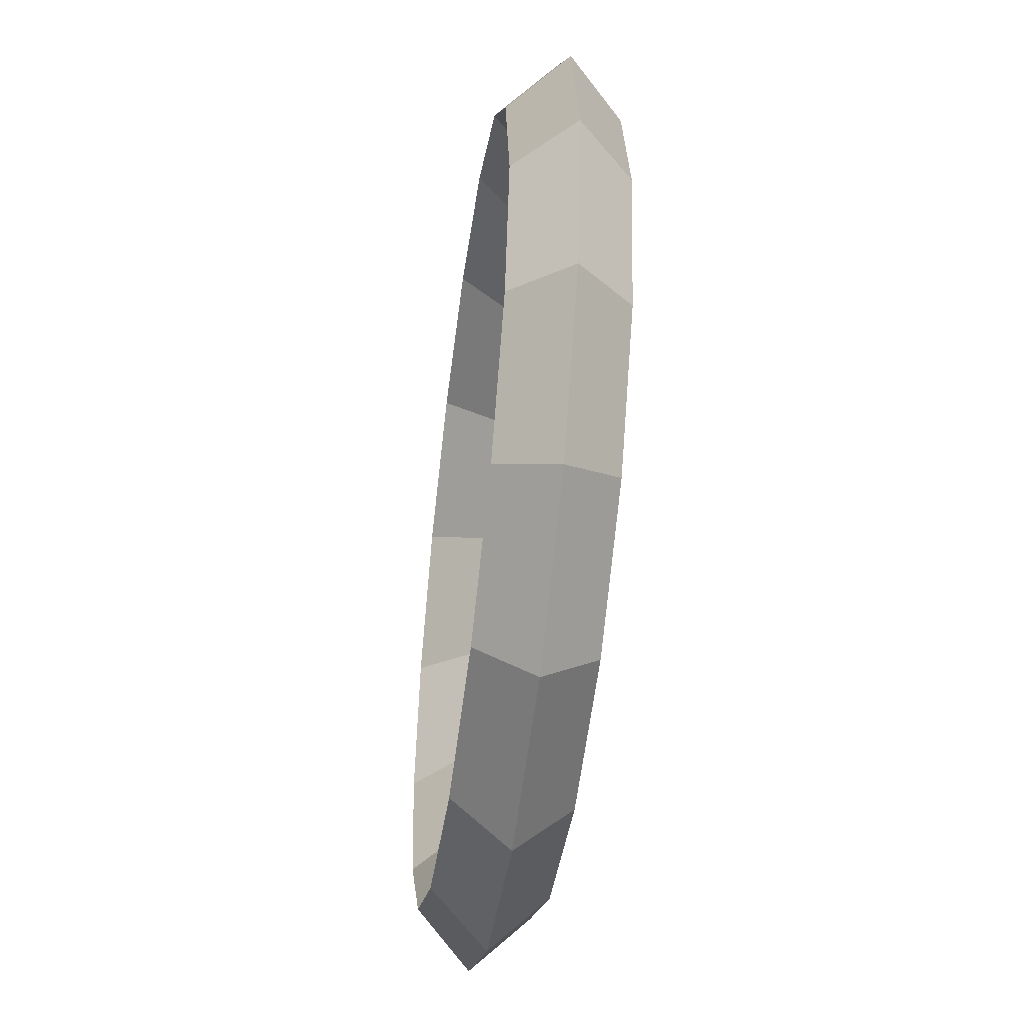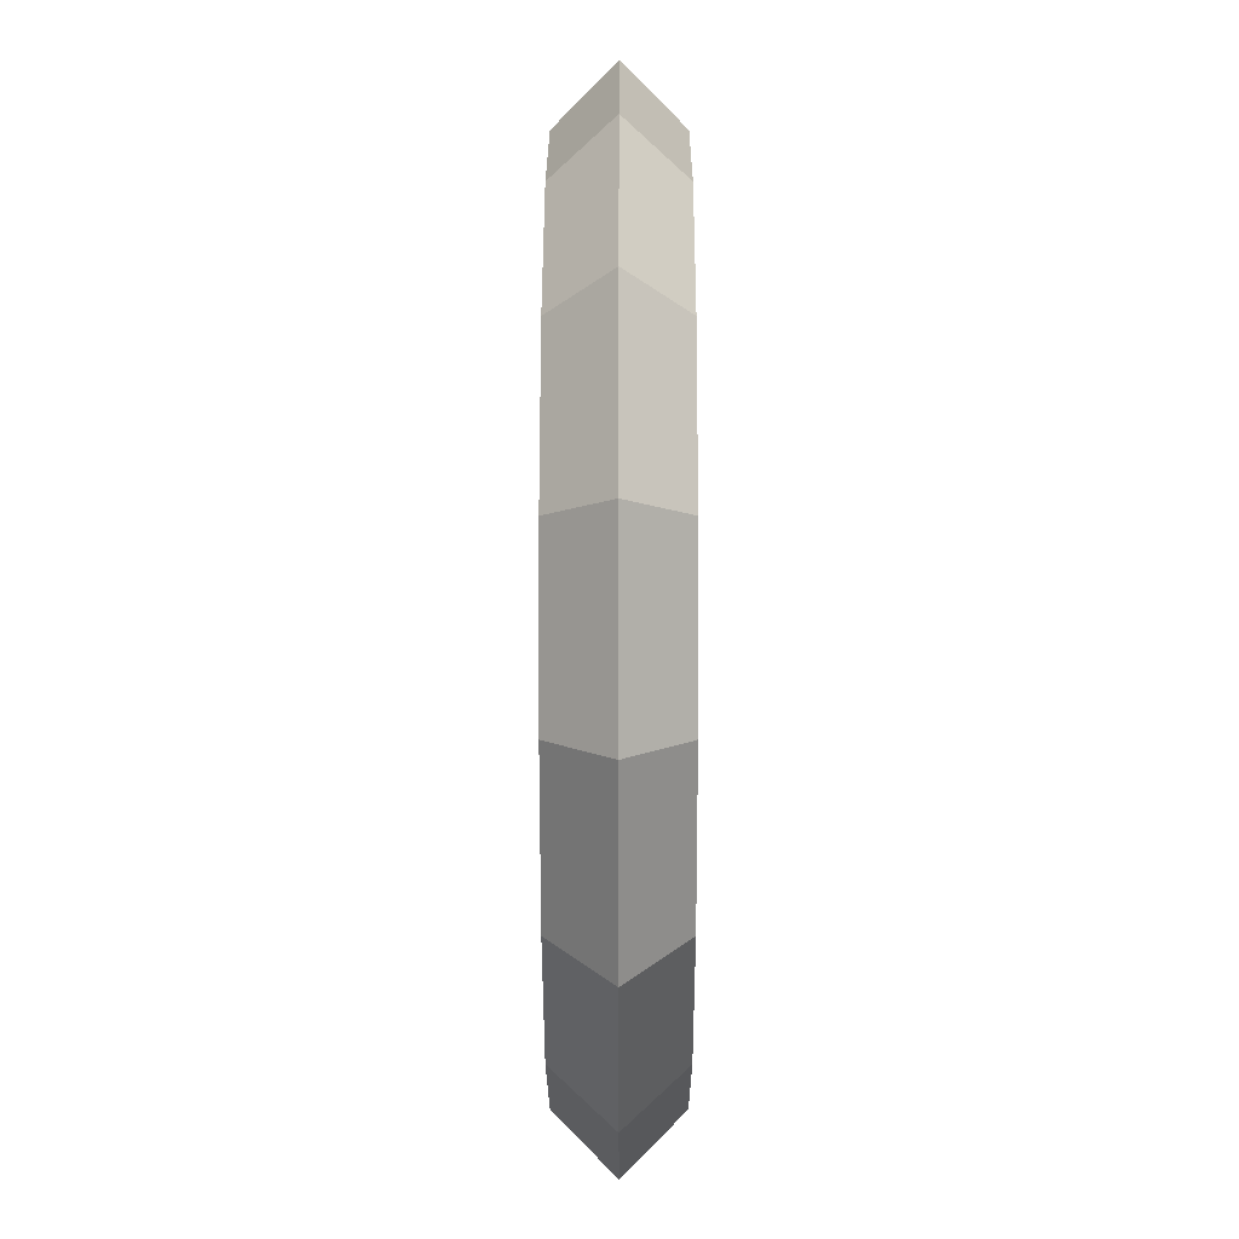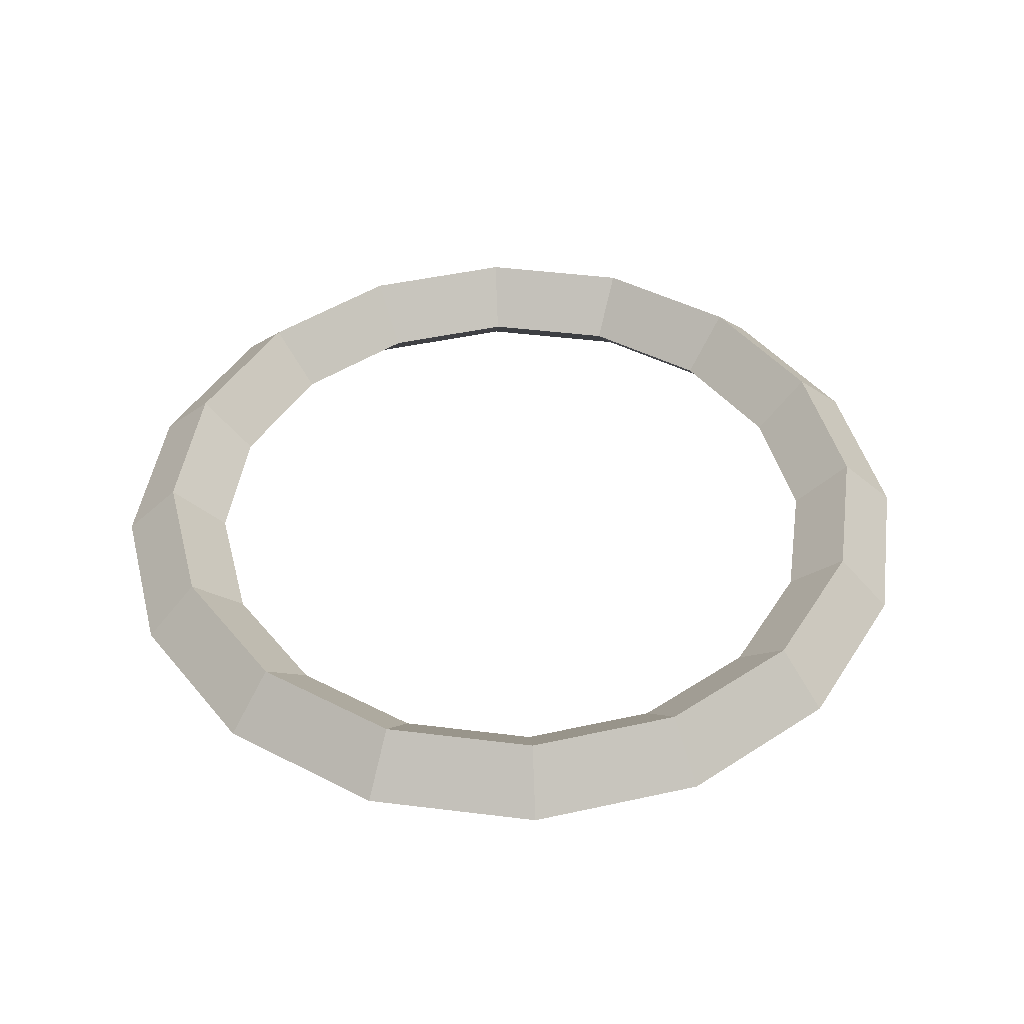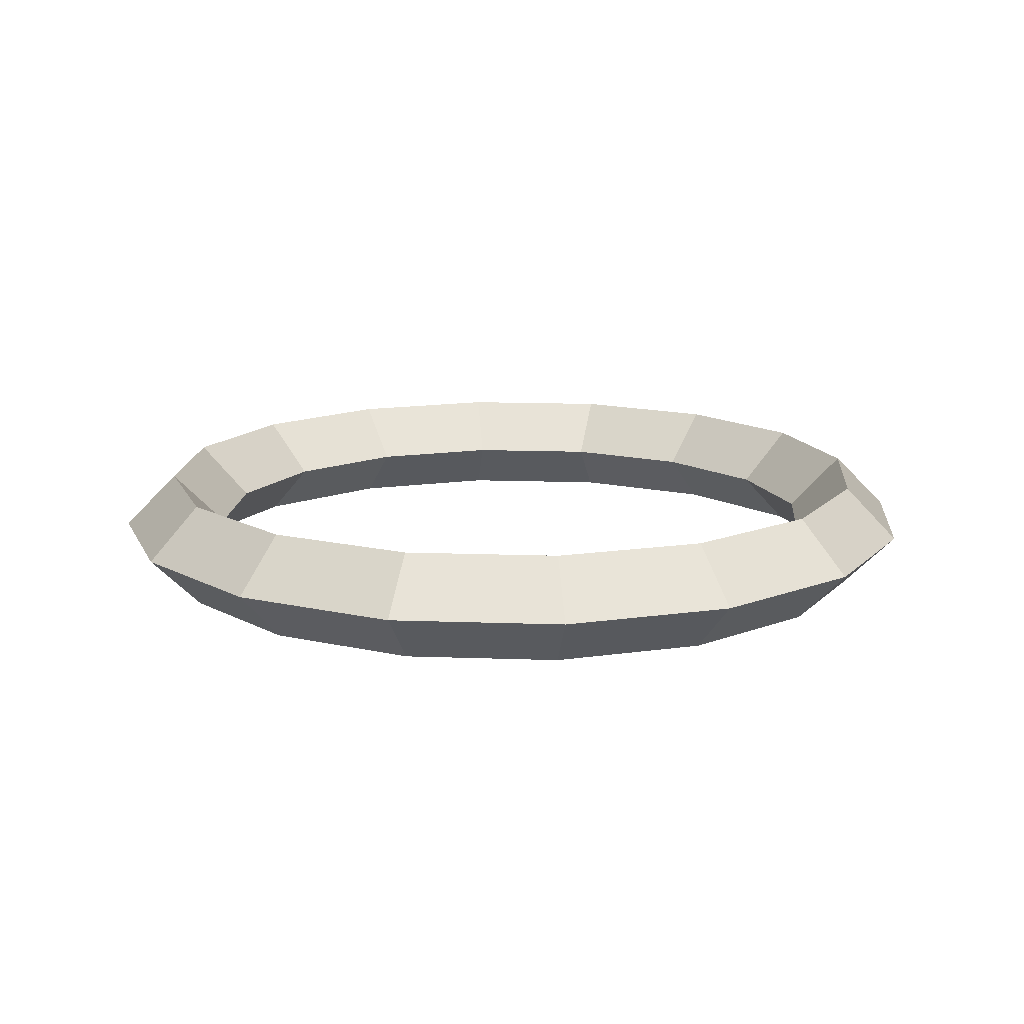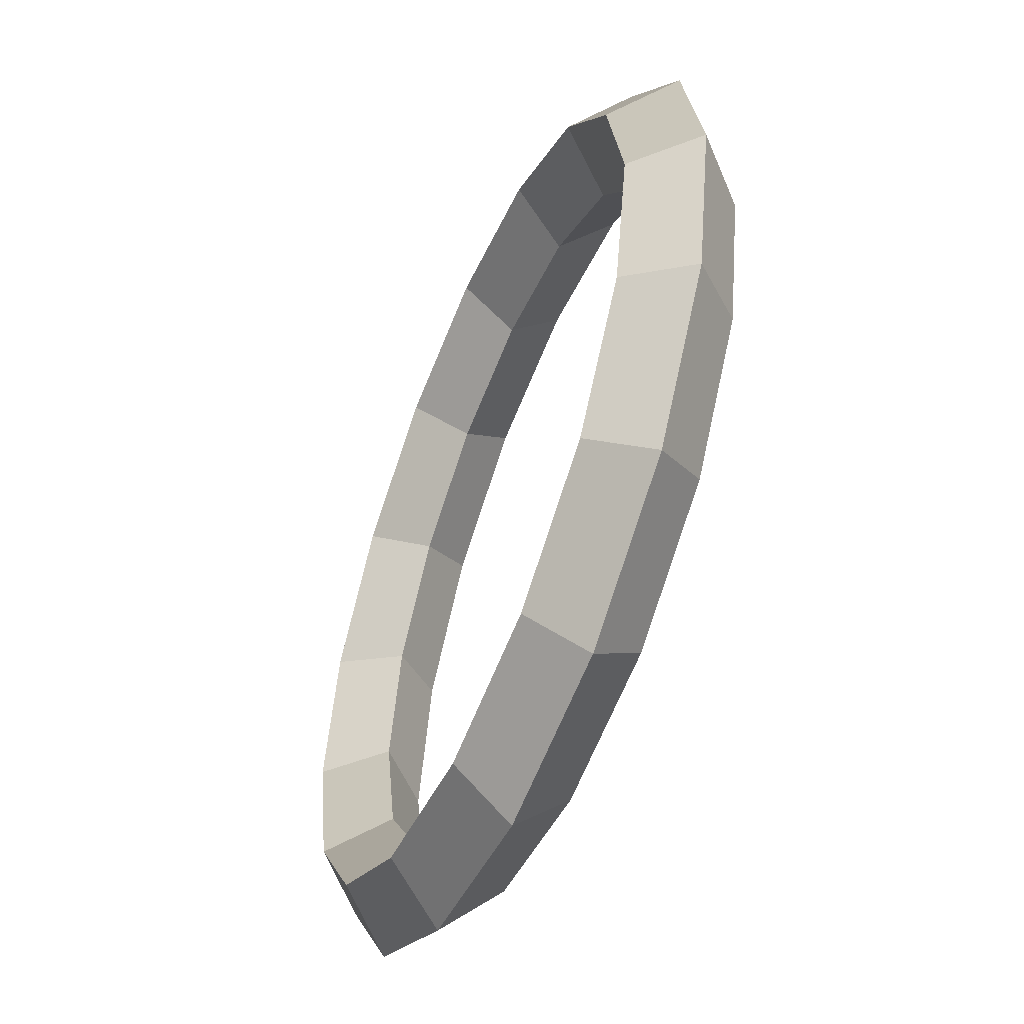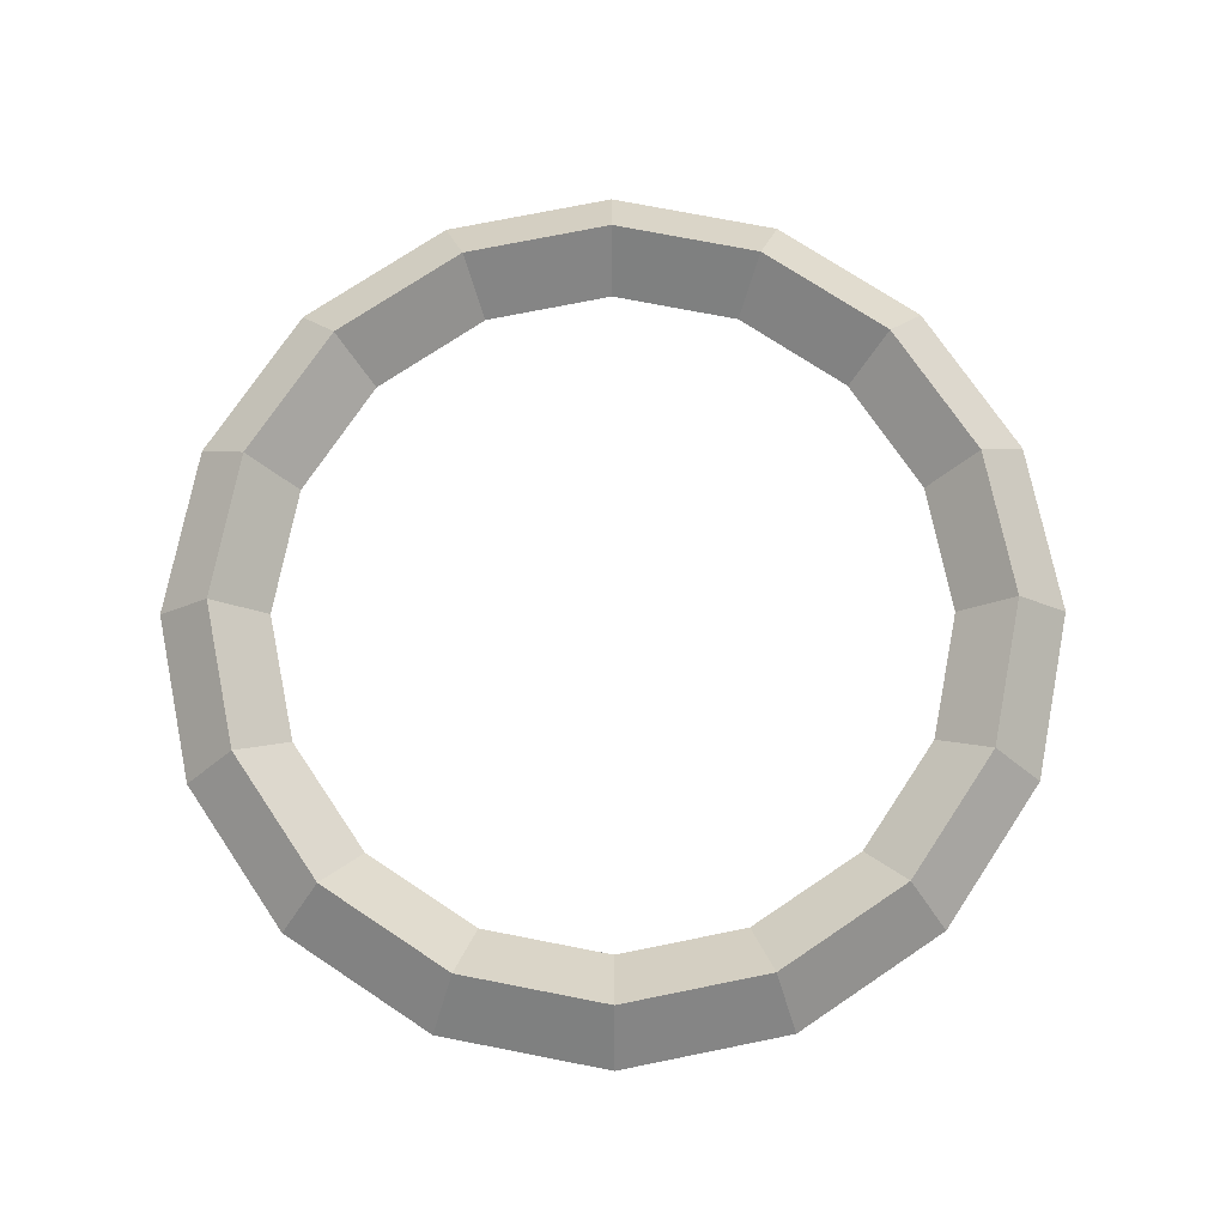
<metadata>
{"format":"obj","ext":"obj","renderer":"f3d","projection":"perspective","resolution":1024,"background":"white","views":[{"elev":-50.2,"azim":82.4,"up":"+Z"},{"elev":12.1,"azim":-89.9,"up":"+Z"},{"elev":45.4,"azim":-70.6,"up":"+Y"},{"elev":14.3,"azim":60.8,"up":"+Y"},{"elev":-54.0,"azim":-112.6,"up":"+Z"},{"elev":73.8,"azim":-0.2,"up":"+Y"}]}
</metadata>
<code>
o Torus
v 2.05 0 0
v 1.8 0.25 0
v 1.55 0 0
v 1.8 -0.25 0
v 1.894 0 -0.7845
v 1.663 0.25 -0.6888
v 1.432 0 -0.5932
v 1.663 -0.25 -0.6888
v 1.45 0 -1.45
v 1.273 0.25 -1.273
v 1.096 0 -1.096
v 1.273 -0.25 -1.273
v 0.7845 0 -1.894
v 0.6888 0.25 -1.663
v 0.5932 0 -1.432
v 0.6888 -0.25 -1.663
v 0 0 -2.05
v 0 0.25 -1.8
v 0 0 -1.55
v 0 -0.25 -1.8
v -0.7845 0 -1.894
v -0.6888 0.25 -1.663
v -0.5932 0 -1.432
v -0.6888 -0.25 -1.663
v -1.45 0 -1.45
v -1.273 0.25 -1.273
v -1.096 0 -1.096
v -1.273 -0.25 -1.273
v -1.894 0 -0.7845
v -1.663 0.25 -0.6888
v -1.432 0 -0.5932
v -1.663 -0.25 -0.6888
v -2.05 0 -0
v -1.8 0.25 -0
v -1.55 0 -0
v -1.8 -0.25 -0
v -1.894 0 0.7845
v -1.663 0.25 0.6888
v -1.432 0 0.5932
v -1.663 -0.25 0.6888
v -1.45 0 1.45
v -1.273 0.25 1.273
v -1.096 0 1.096
v -1.273 -0.25 1.273
v -0.7845 0 1.894
v -0.6888 0.25 1.663
v -0.5932 0 1.432
v -0.6888 -0.25 1.663
v 0 0 2.05
v 0 0.25 1.8
v 0 0 1.55
v 0 -0.25 1.8
v 0.7845 0 1.894
v 0.6888 0.25 1.663
v 0.5932 0 1.432
v 0.6888 -0.25 1.663
v 1.45 0 1.45
v 1.273 0.25 1.273
v 1.096 0 1.096
v 1.273 -0.25 1.273
v 1.894 0 0.7845
v 1.663 0.25 0.6888
v 1.432 0 0.5932
v 1.663 -0.25 0.6888
f 1 5 6 2
f 2 6 7 3
f 3 7 8 4
f 4 8 5 1
f 5 9 10 6
f 6 10 11 7
f 7 11 12 8
f 8 12 9 5
f 9 13 14 10
f 10 14 15 11
f 11 15 16 12
f 12 16 13 9
f 13 17 18 14
f 14 18 19 15
f 15 19 20 16
f 16 20 17 13
f 17 21 22 18
f 18 22 23 19
f 19 23 24 20
f 20 24 21 17
f 21 25 26 22
f 22 26 27 23
f 23 27 28 24
f 24 28 25 21
f 25 29 30 26
f 26 30 31 27
f 27 31 32 28
f 28 32 29 25
f 29 33 34 30
f 30 34 35 31
f 31 35 36 32
f 32 36 33 29
f 33 37 38 34
f 34 38 39 35
f 35 39 40 36
f 36 40 37 33
f 37 41 42 38
f 38 42 43 39
f 39 43 44 40
f 40 44 41 37
f 41 45 46 42
f 42 46 47 43
f 43 47 48 44
f 44 48 45 41
f 45 49 50 46
f 46 50 51 47
f 47 51 52 48
f 48 52 49 45
f 49 53 54 50
f 50 54 55 51
f 51 55 56 52
f 52 56 53 49
f 53 57 58 54
f 54 58 59 55
f 55 59 60 56
f 56 60 57 53
f 57 61 62 58
f 58 62 63 59
f 59 63 64 60
f 60 64 61 57
f 61 1 2 62
f 62 2 3 63
f 63 3 4 64
f 64 4 1 61

</code>
